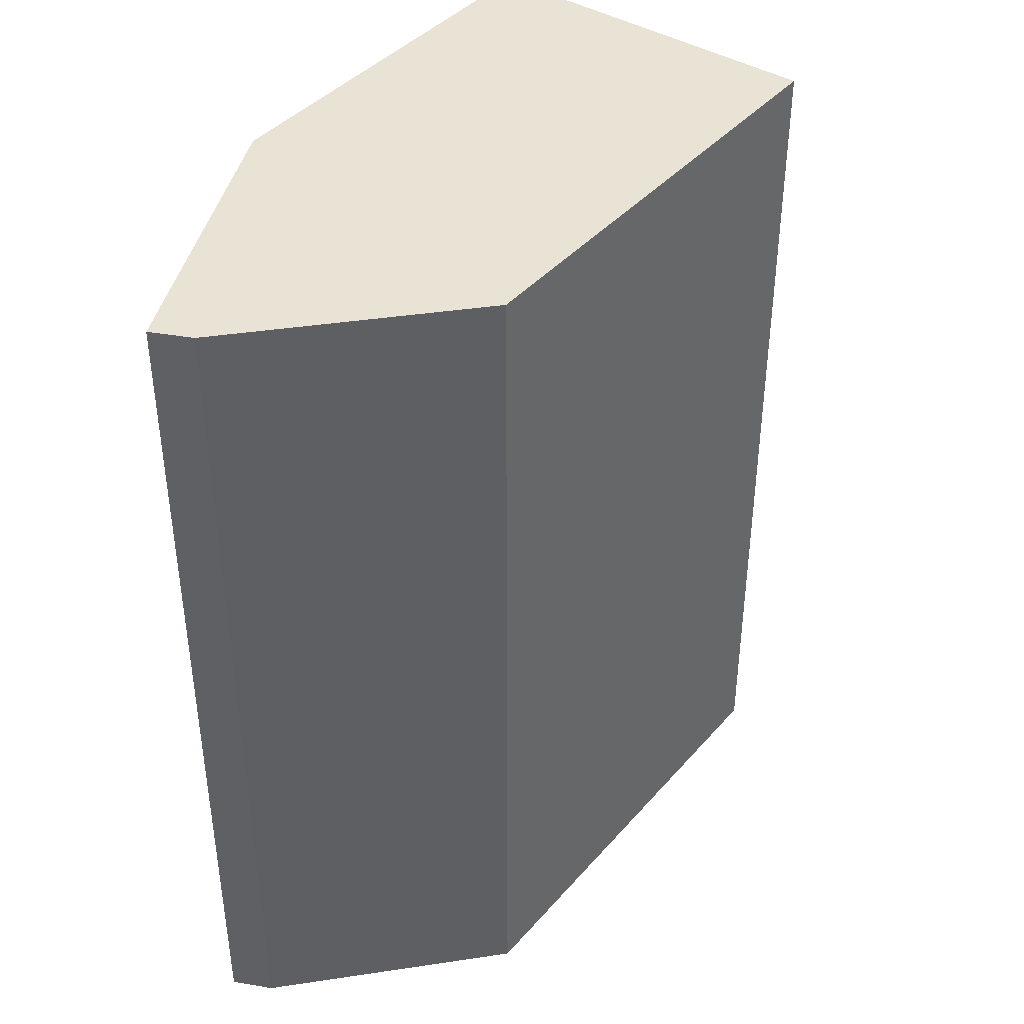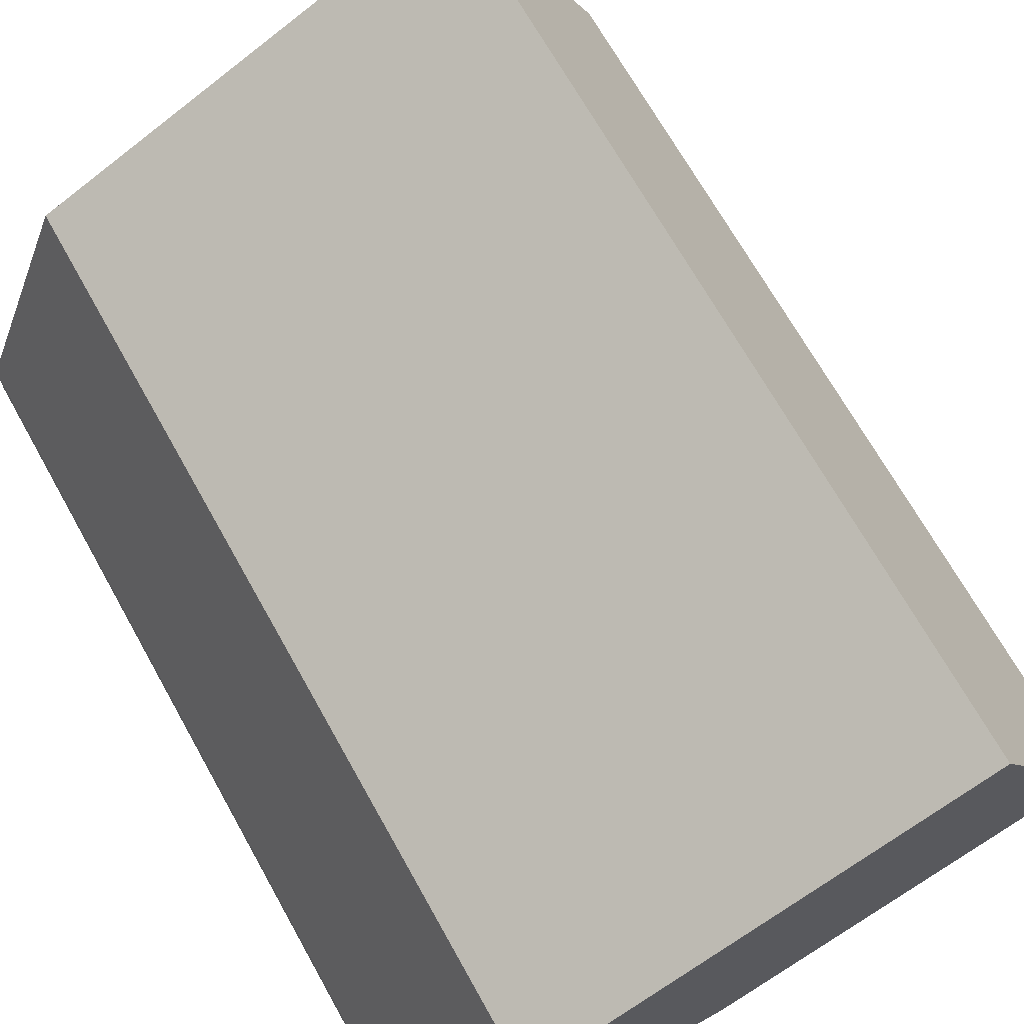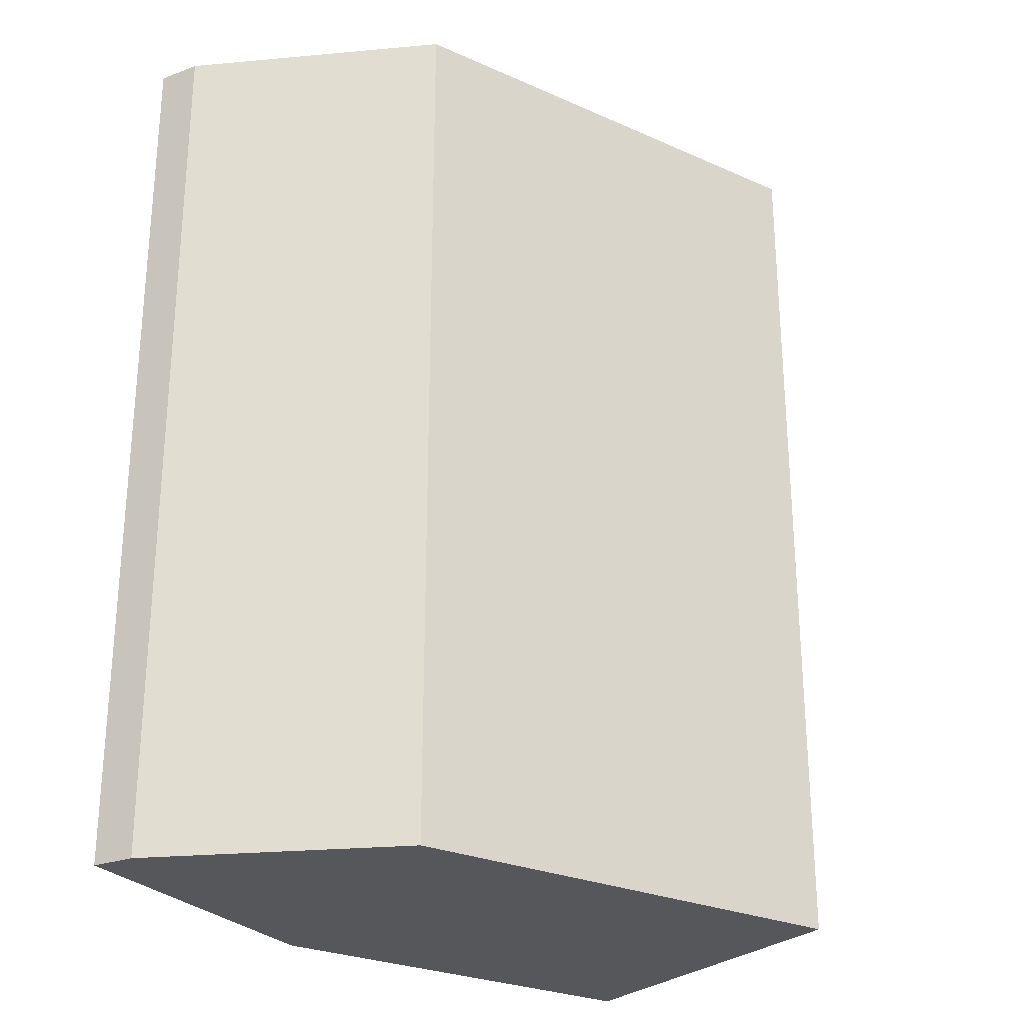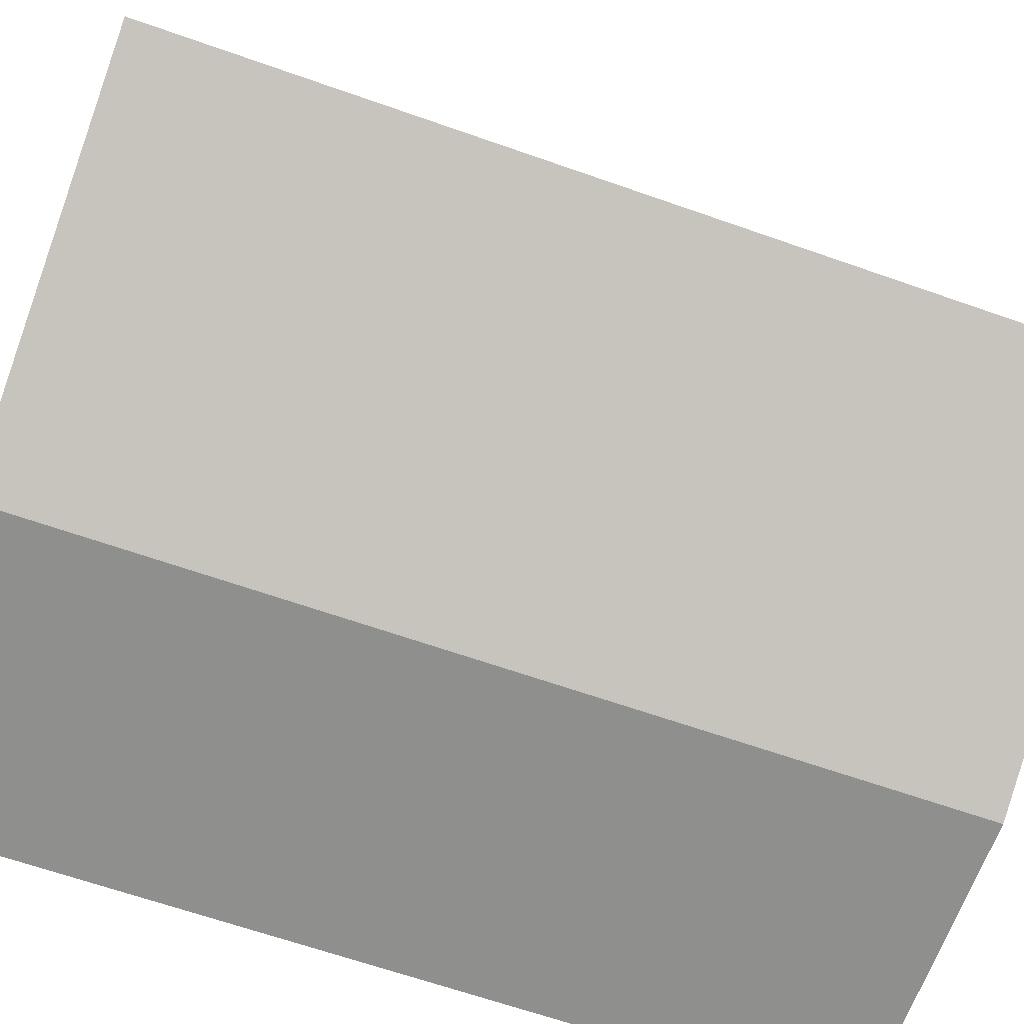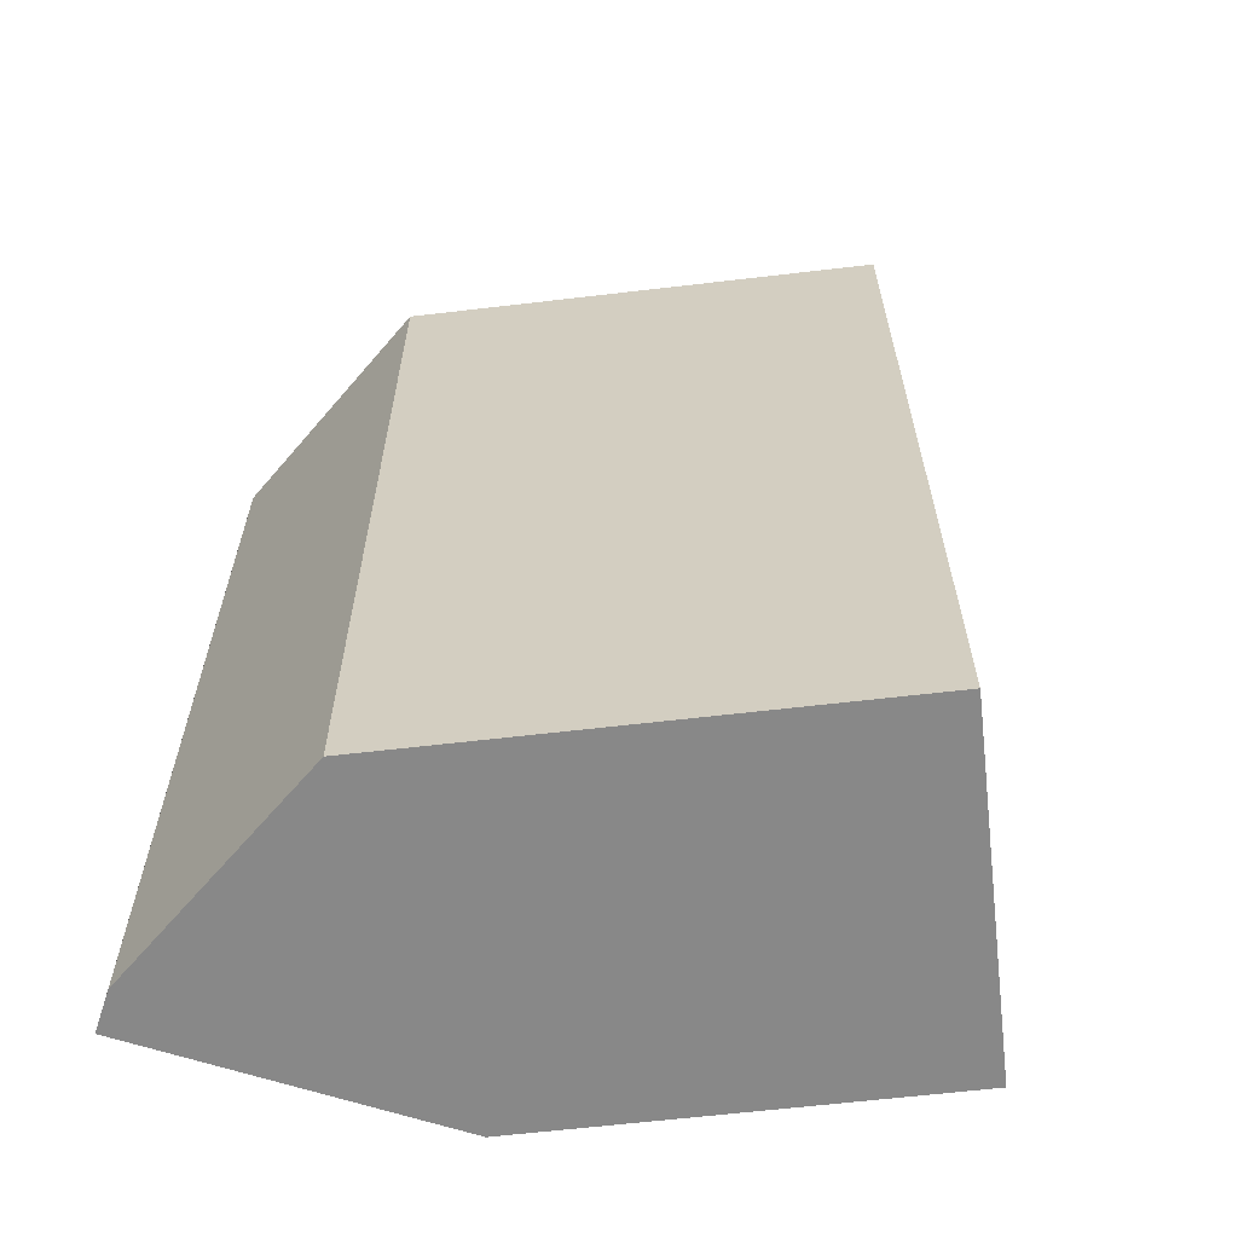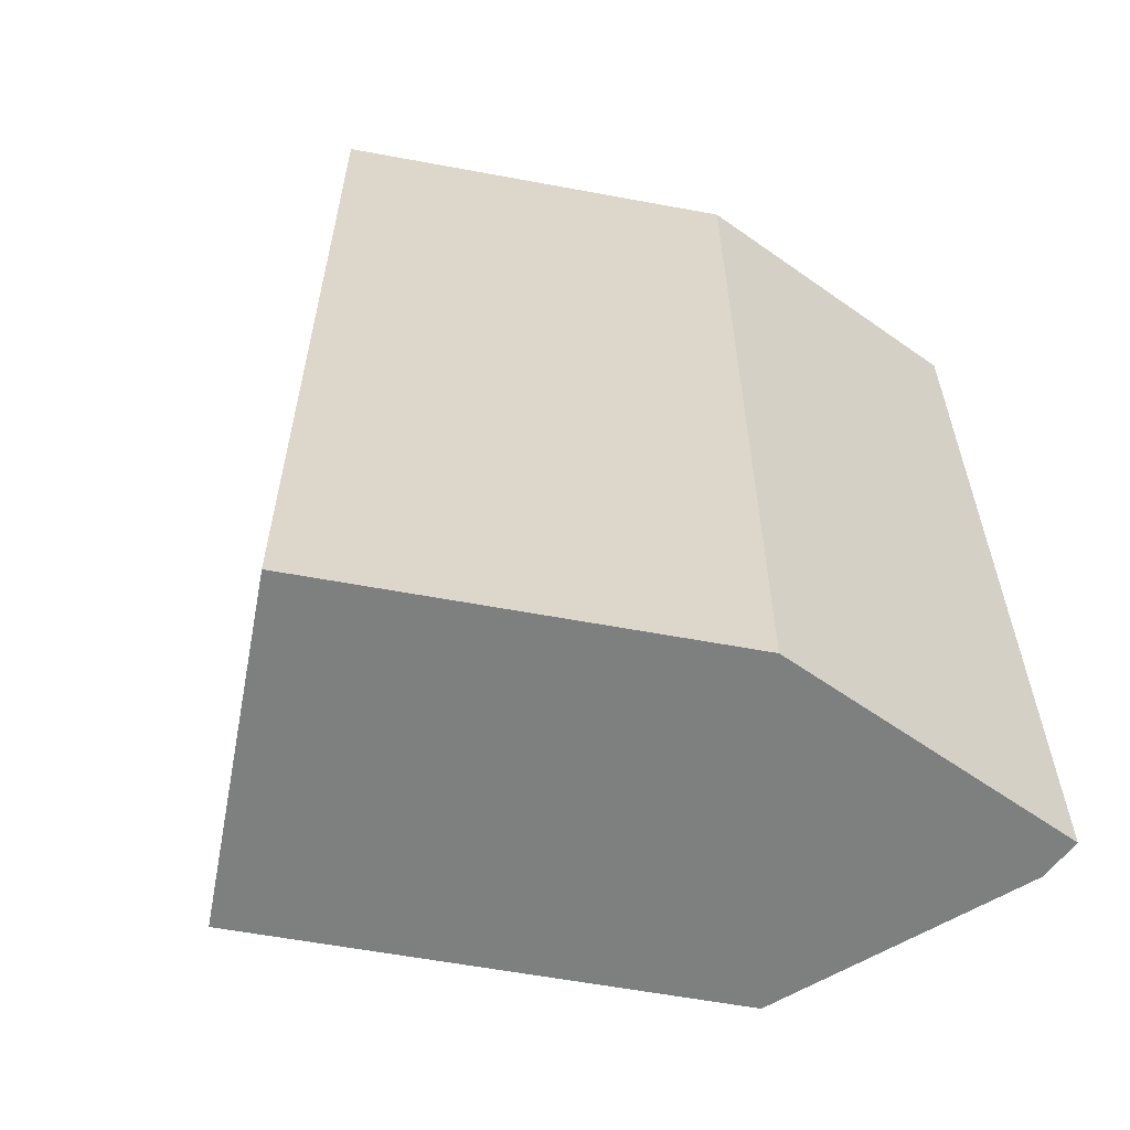
<metadata>
{"format":"obj","ext":"obj","renderer":"f3d","projection":"perspective","resolution":1024,"background":"white","views":[{"elev":41.0,"azim":101.7,"up":"+Z"},{"elev":69.7,"azim":150.7,"up":"+Y"},{"elev":-26.6,"azim":120.1,"up":"+Z"},{"elev":-65.2,"azim":-109.5,"up":"+Y"},{"elev":-62.9,"azim":161.6,"up":"+Z"},{"elev":-59.6,"azim":-36.0,"up":"+Z"}]}
</metadata>
<code>
v 7.397 39.08 13.21
v 5.181 34.37 13.21
v 10.59 31.82 13.21
v 15.19 31.82 13.21
v 15.19 32.46 13.21
v 13.72 36.11 13.21
v 15.19 31.82 0
v 15.19 32.46 0
v 15.19 32.46 13.21
v 15.19 31.82 13.21
v 5.181 34.37 0
v 7.397 39.08 0
v 13.72 36.11 0
v 15.19 32.46 0
v 15.19 31.82 0
v 10.59 31.82 0
v 7.397 39.08 0
v 5.181 34.37 0
v 5.181 34.37 13.21
v 7.397 39.08 13.21
v 13.72 36.11 0
v 7.397 39.08 0
v 7.397 39.08 13.21
v 13.72 36.11 13.21
v 10.59 31.82 0
v 15.19 31.82 0
v 15.19 31.82 13.21
v 10.59 31.82 13.21
v 15.19 32.46 0
v 13.72 36.11 0
v 13.72 36.11 13.21
v 15.19 32.46 13.21
v 5.181 34.37 0
v 10.59 31.82 0
v 10.59 31.82 13.21
v 5.181 34.37 13.21
f 1 2 6
f 6 2 3
f 6 3 5
f 5 3 4
f 7 8 10
f 10 8 9
f 12 13 11
f 11 13 16
f 16 13 14
f 16 14 15
f 17 18 20
f 20 18 19
f 21 22 24
f 24 22 23
f 25 26 28
f 28 26 27
f 29 30 32
f 32 30 31
f 33 34 36
f 36 34 35

</code>
